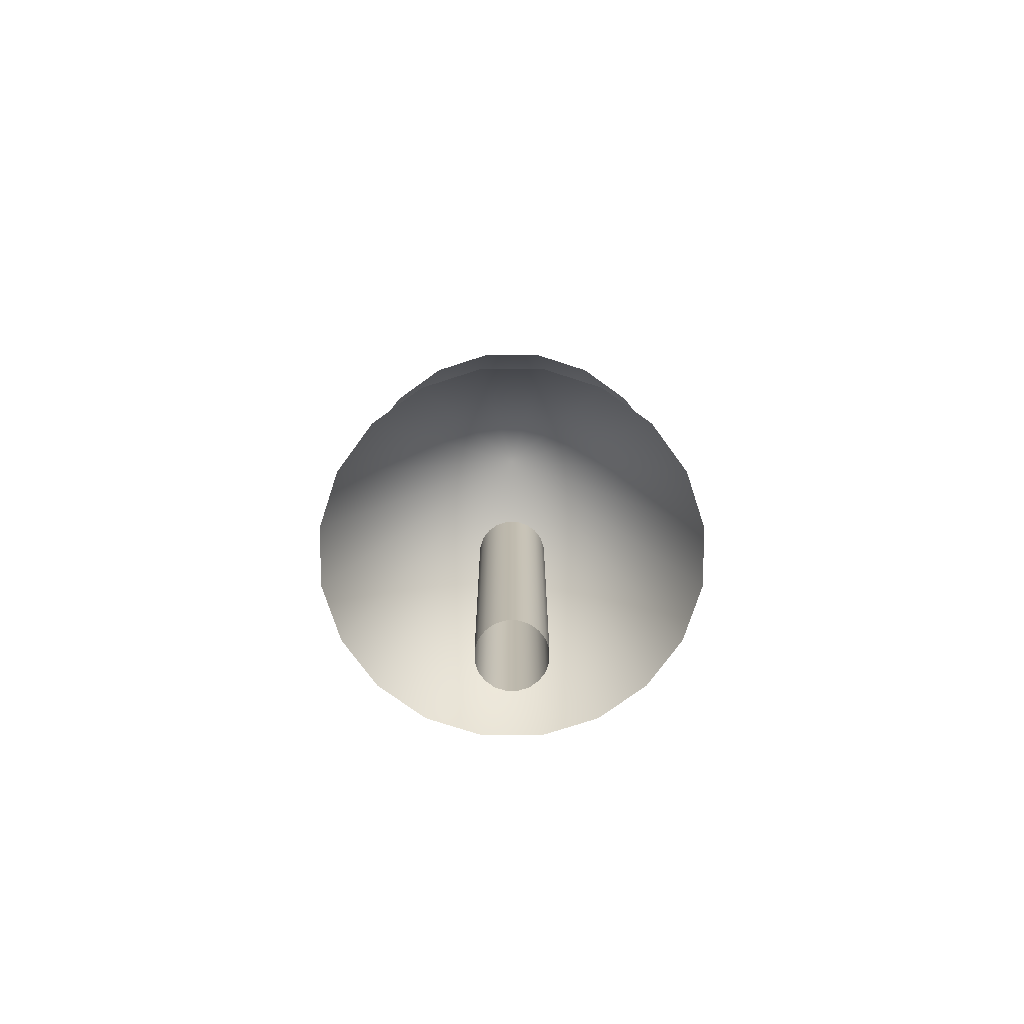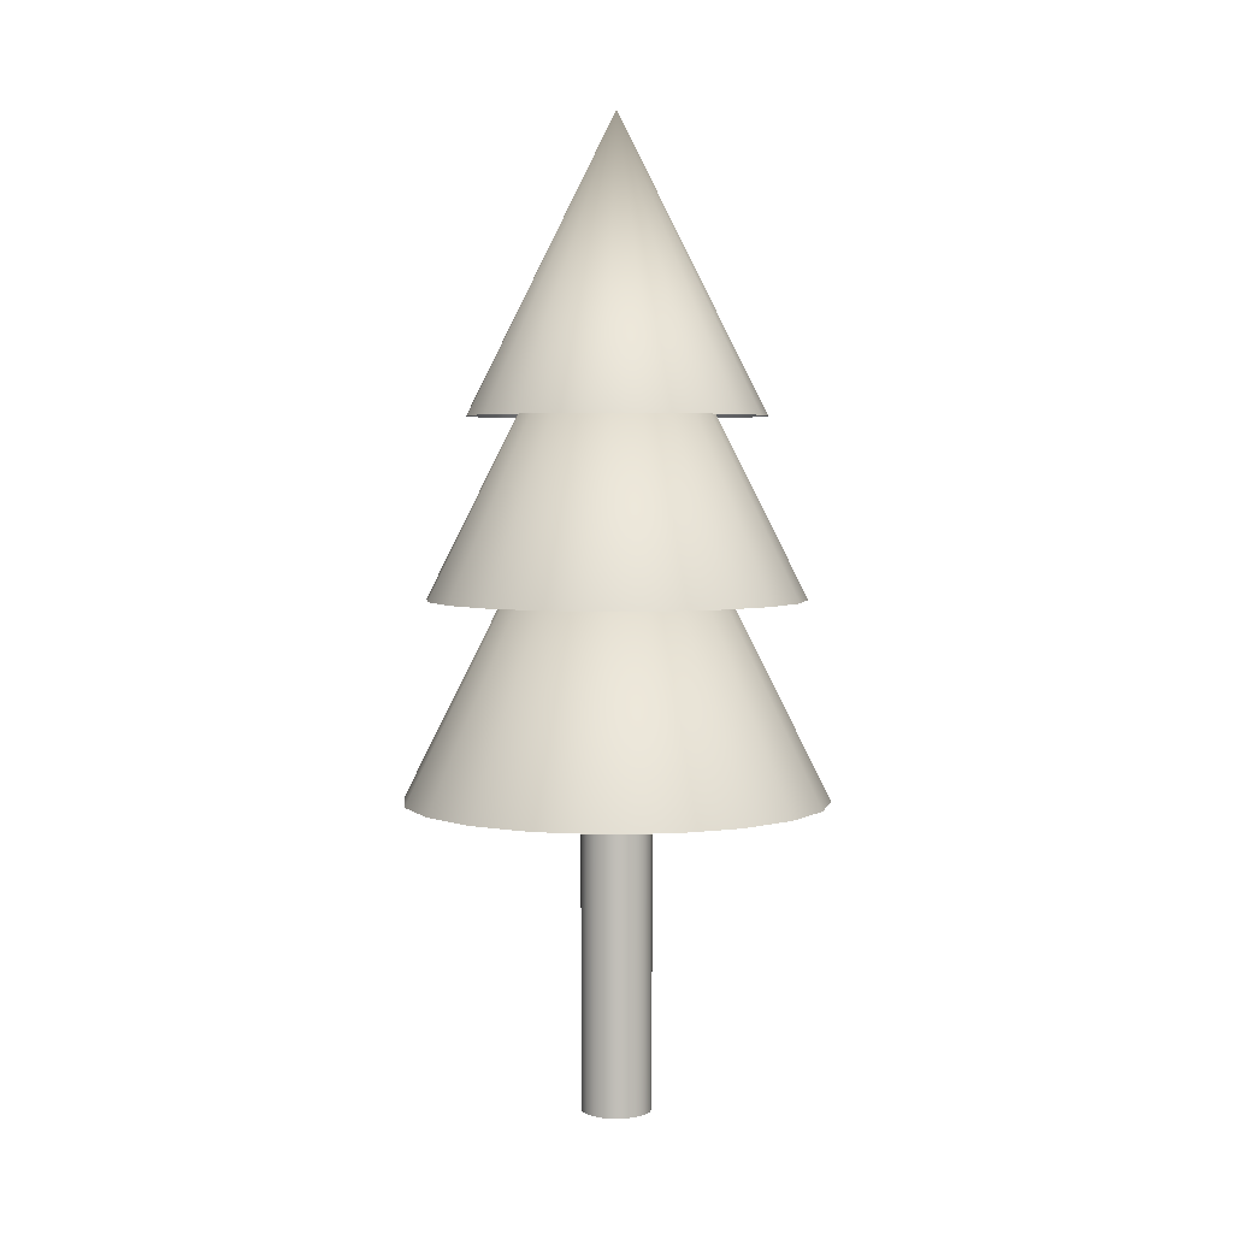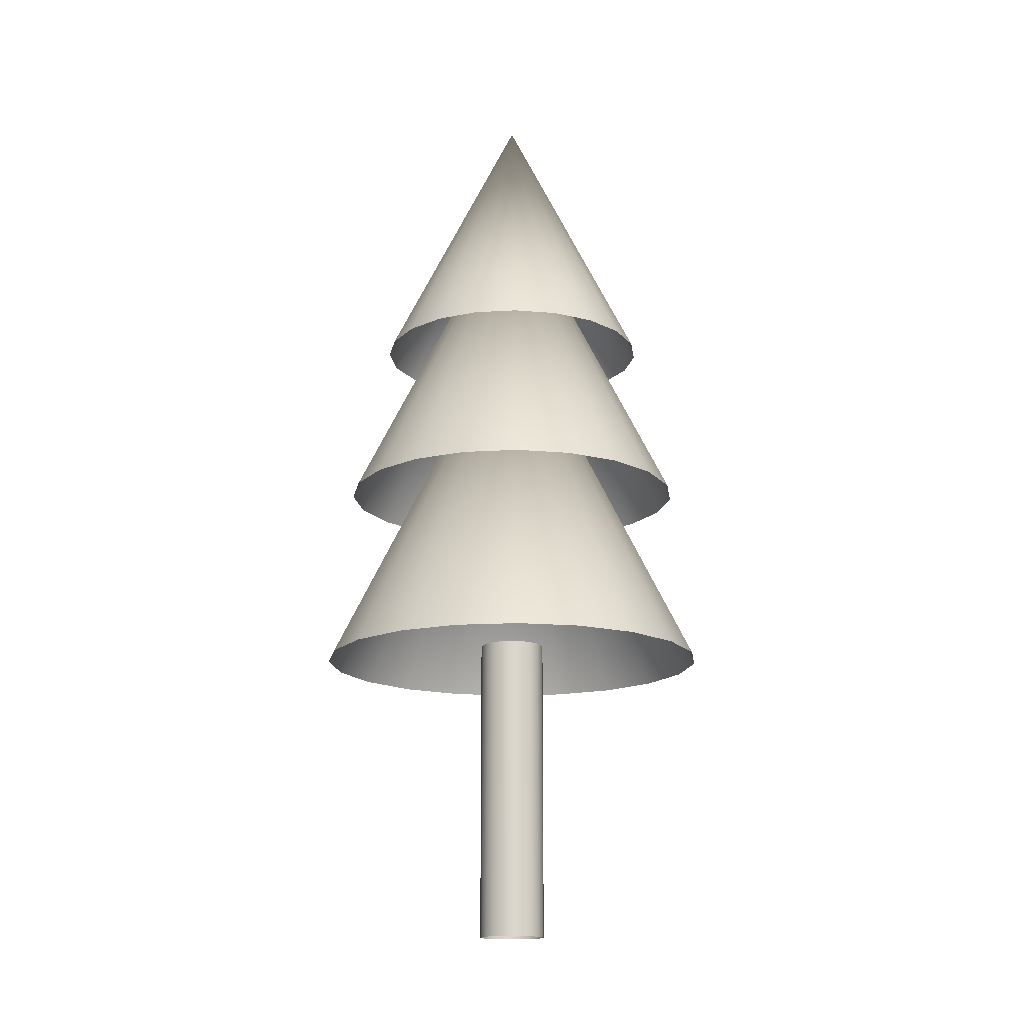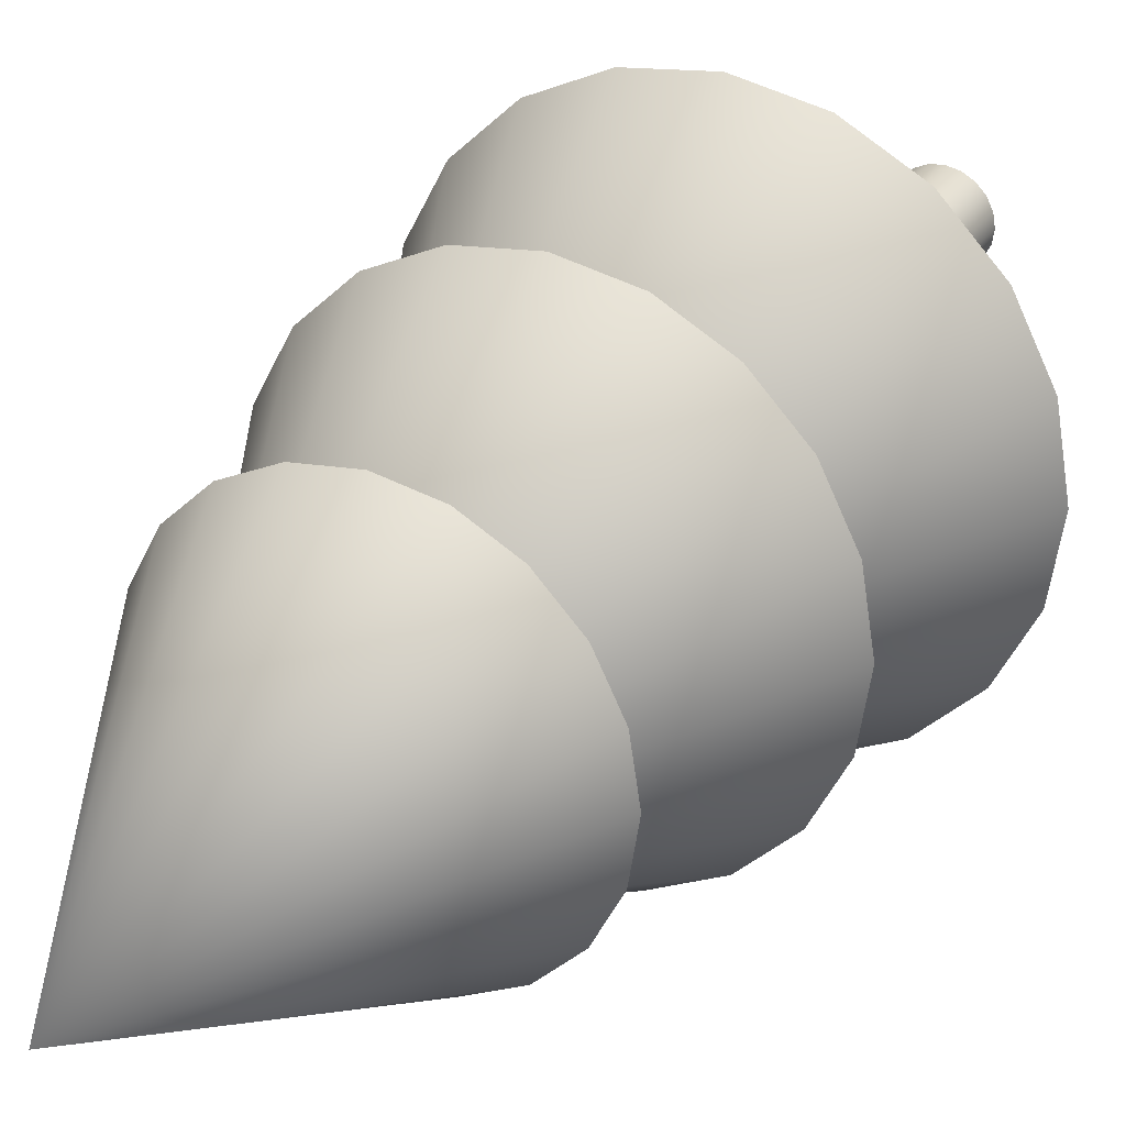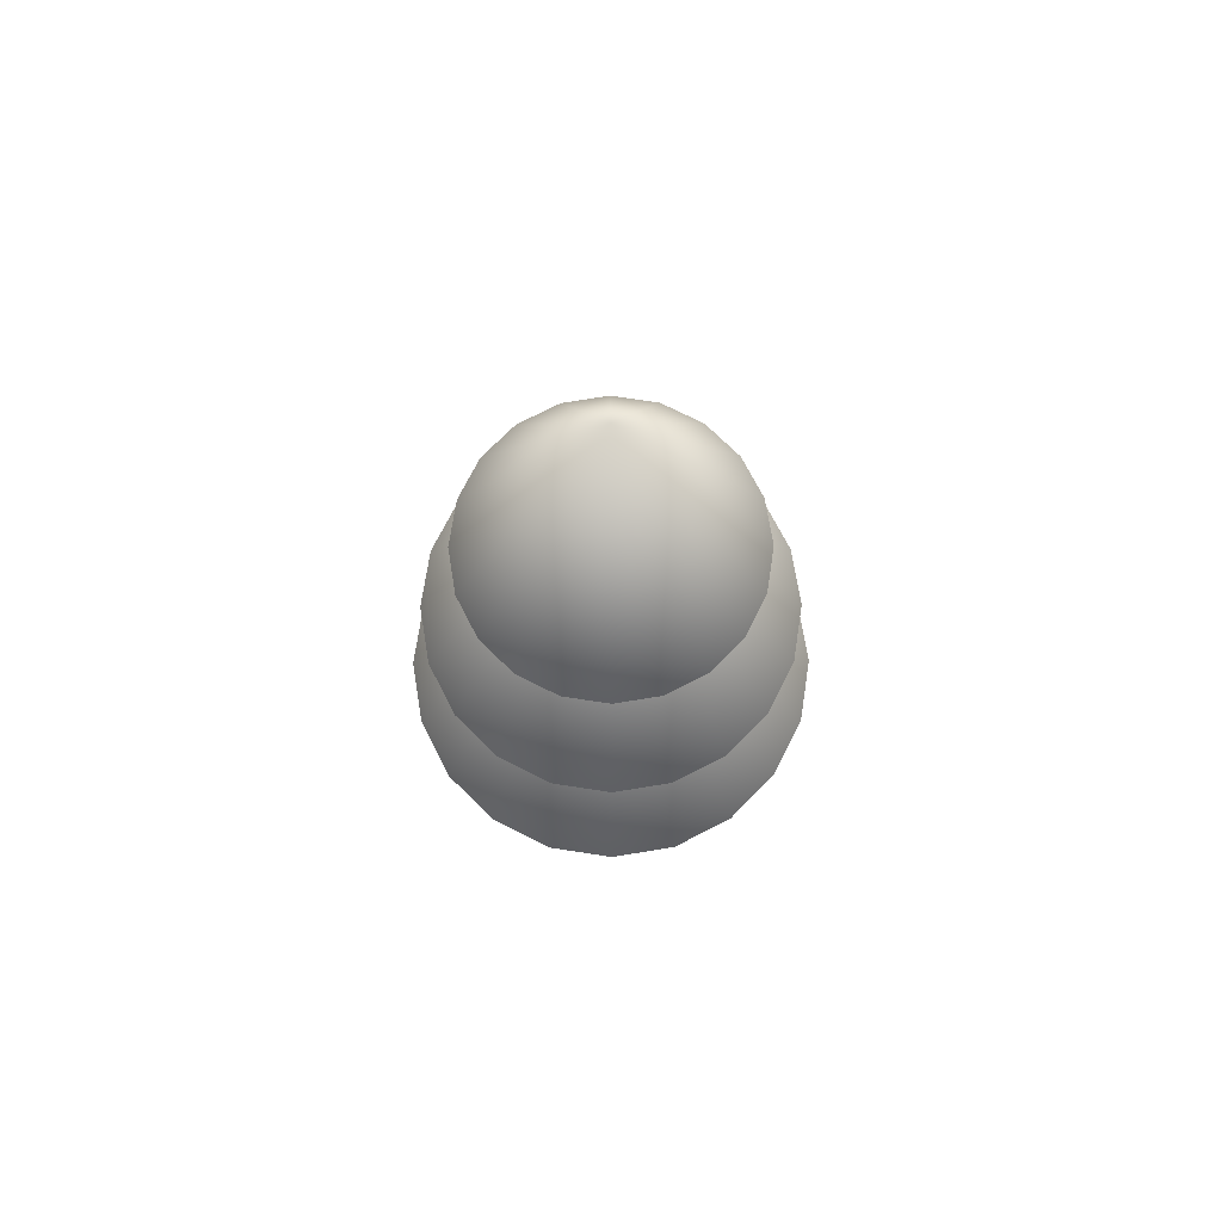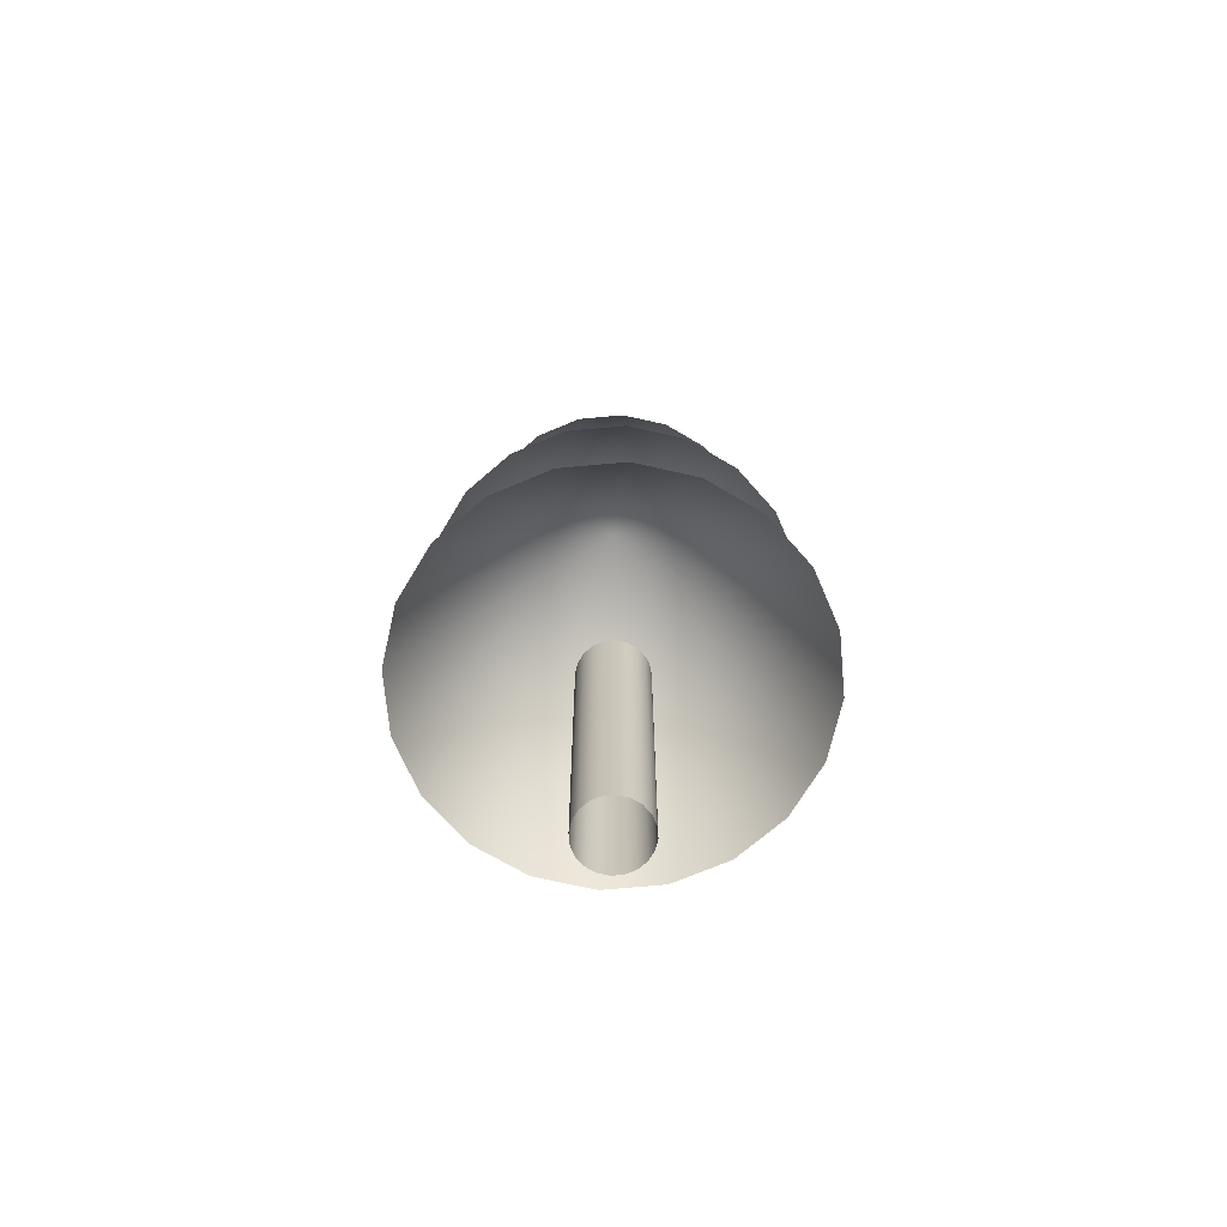
<metadata>
{"format":"obj","ext":"obj","renderer":"f3d","projection":"perspective","resolution":1024,"background":"white","views":[{"elev":-74.2,"azim":117.0,"up":"+Y"},{"elev":3.9,"azim":165.4,"up":"+Y"},{"elev":-15.9,"azim":-73.6,"up":"+Y"},{"elev":29.4,"azim":-151.7,"up":"+Z"},{"elev":72.6,"azim":-108.3,"up":"+Y"},{"elev":-69.3,"azim":86.2,"up":"+Y"}]}
</metadata>
<code>
g default
v -6.757 -0.2193 -0.06776
v -6.788 -0.2193 -0.1289
v -6.836 -0.2193 -0.1774
v -6.897 -0.2193 -0.2085
v -6.965 -0.2193 -0.2193
v -7.033 -0.2193 -0.2085
v -7.094 -0.2193 -0.1774
v -7.143 -0.2193 -0.1289
v -7.174 -0.2193 -0.06776
v -7.185 -0.2193 0
v -7.174 -0.2193 0.06776
v -7.143 -0.2193 0.1289
v -7.094 -0.2193 0.1774
v -7.033 -0.2193 0.2085
v -6.965 -0.2193 0.2193
v -6.897 -0.2193 0.2085
v -6.836 -0.2193 0.1774
v -6.788 -0.2193 0.1289
v -6.757 -0.2193 0.06776
v -6.746 -0.2193 0
v -6.757 1.824 -0.06776
v -6.788 1.824 -0.1289
v -6.836 1.824 -0.1774
v -6.897 1.824 -0.2085
v -6.965 1.824 -0.2193
v -7.033 1.824 -0.2085
v -7.094 1.824 -0.1774
v -7.143 1.824 -0.1289
v -7.174 1.824 -0.06776
v -7.185 1.824 0
v -7.174 1.824 0.06776
v -7.143 1.824 0.1289
v -7.094 1.824 0.1774
v -7.033 1.824 0.2085
v -6.965 1.824 0.2193
v -6.897 1.824 0.2085
v -6.836 1.824 0.1774
v -6.788 1.824 0.1289
v -6.757 1.824 0.06776
v -6.746 1.824 0
v -6.965 1.824 0
v -5.716 1.71 -0.4058
v -5.903 1.71 -0.7718
v -6.193 1.71 -1.062
v -6.559 1.71 -1.249
v -6.965 1.71 -1.313
v -7.371 1.71 -1.249
v -7.737 1.71 -1.062
v -8.028 1.71 -0.7718
v -8.214 1.71 -0.4058
v -8.278 1.71 0
v -8.214 1.71 0.4058
v -8.028 1.71 0.7718
v -7.737 1.71 1.062
v -7.371 1.71 1.249
v -6.965 1.71 1.313
v -6.559 1.71 1.249
v -6.193 1.71 1.062
v -5.903 1.71 0.7718
v -5.716 1.71 0.4058
v -5.652 1.71 0
v -6.965 4.336 0
v -5.857 2.942 -0.3602
v -6.022 2.942 -0.6851
v -6.28 2.942 -0.943
v -6.605 2.942 -1.109
v -6.965 2.942 -1.166
v -7.325 2.942 -1.109
v -7.65 2.942 -0.943
v -7.908 2.942 -0.6851
v -8.074 2.942 -0.3602
v -8.131 2.942 0
v -8.074 2.942 0.3602
v -7.908 2.942 0.6851
v -7.65 2.942 0.943
v -7.325 2.942 1.109
v -6.965 2.942 1.166
v -6.605 2.942 1.109
v -6.28 2.942 0.943
v -6.022 2.942 0.6851
v -5.857 2.942 0.3602
v -5.8 2.942 0
v -6.965 5.273 0
v -6.092 4.054 -0.2839
v -6.222 4.054 -0.54
v -6.425 4.054 -0.7432
v -6.681 4.054 -0.8737
v -6.965 4.054 -0.9186
v -7.249 4.054 -0.8737
v -7.505 4.054 -0.7432
v -7.708 4.054 -0.54
v -7.839 4.054 -0.2839
v -7.884 4.054 0
v -7.839 4.054 0.2839
v -7.708 4.054 0.54
v -7.505 4.054 0.7432
v -7.249 4.054 0.8737
v -6.965 4.054 0.9186
v -6.681 4.054 0.8737
v -6.425 4.054 0.7432
v -6.222 4.054 0.54
v -6.092 4.054 0.2839
v -6.047 4.054 0
v -6.965 5.891 0
g polySurface2
f 1 2 22 21
f 2 3 23 22
f 3 4 24 23
f 4 5 25 24
f 5 6 26 25
f 6 7 27 26
f 7 8 28 27
f 8 9 29 28
f 9 10 30 29
f 10 11 31 30
f 11 12 32 31
f 12 13 33 32
f 13 14 34 33
f 14 15 35 34
f 15 16 36 35
f 16 17 37 36
f 17 18 38 37
f 18 19 39 38
f 19 20 40 39
f 20 1 21 40
f 21 22 41
f 22 23 41
f 23 24 41
f 24 25 41
f 25 26 41
f 26 27 41
f 27 28 41
f 28 29 41
f 29 30 41
f 30 31 41
f 31 32 41
f 32 33 41
f 33 34 41
f 34 35 41
f 35 36 41
f 36 37 41
f 37 38 41
f 38 39 41
f 39 40 41
f 40 21 41
f 42 43 62
f 43 44 62
f 44 45 62
f 45 46 62
f 46 47 62
f 47 48 62
f 48 49 62
f 49 50 62
f 50 51 62
f 51 52 62
f 52 53 62
f 53 54 62
f 54 55 62
f 55 56 62
f 56 57 62
f 57 58 62
f 58 59 62
f 59 60 62
f 60 61 62
f 61 42 62
f 63 64 83
f 64 65 83
f 65 66 83
f 66 67 83
f 67 68 83
f 68 69 83
f 69 70 83
f 70 71 83
f 71 72 83
f 72 73 83
f 73 74 83
f 74 75 83
f 75 76 83
f 76 77 83
f 77 78 83
f 78 79 83
f 79 80 83
f 80 81 83
f 81 82 83
f 82 63 83
f 84 85 104
f 85 86 104
f 86 87 104
f 87 88 104
f 88 89 104
f 89 90 104
f 90 91 104
f 91 92 104
f 92 93 104
f 93 94 104
f 94 95 104
f 95 96 104
f 96 97 104
f 97 98 104
f 98 99 104
f 99 100 104
f 100 101 104
f 101 102 104
f 102 103 104
f 103 84 104

</code>
